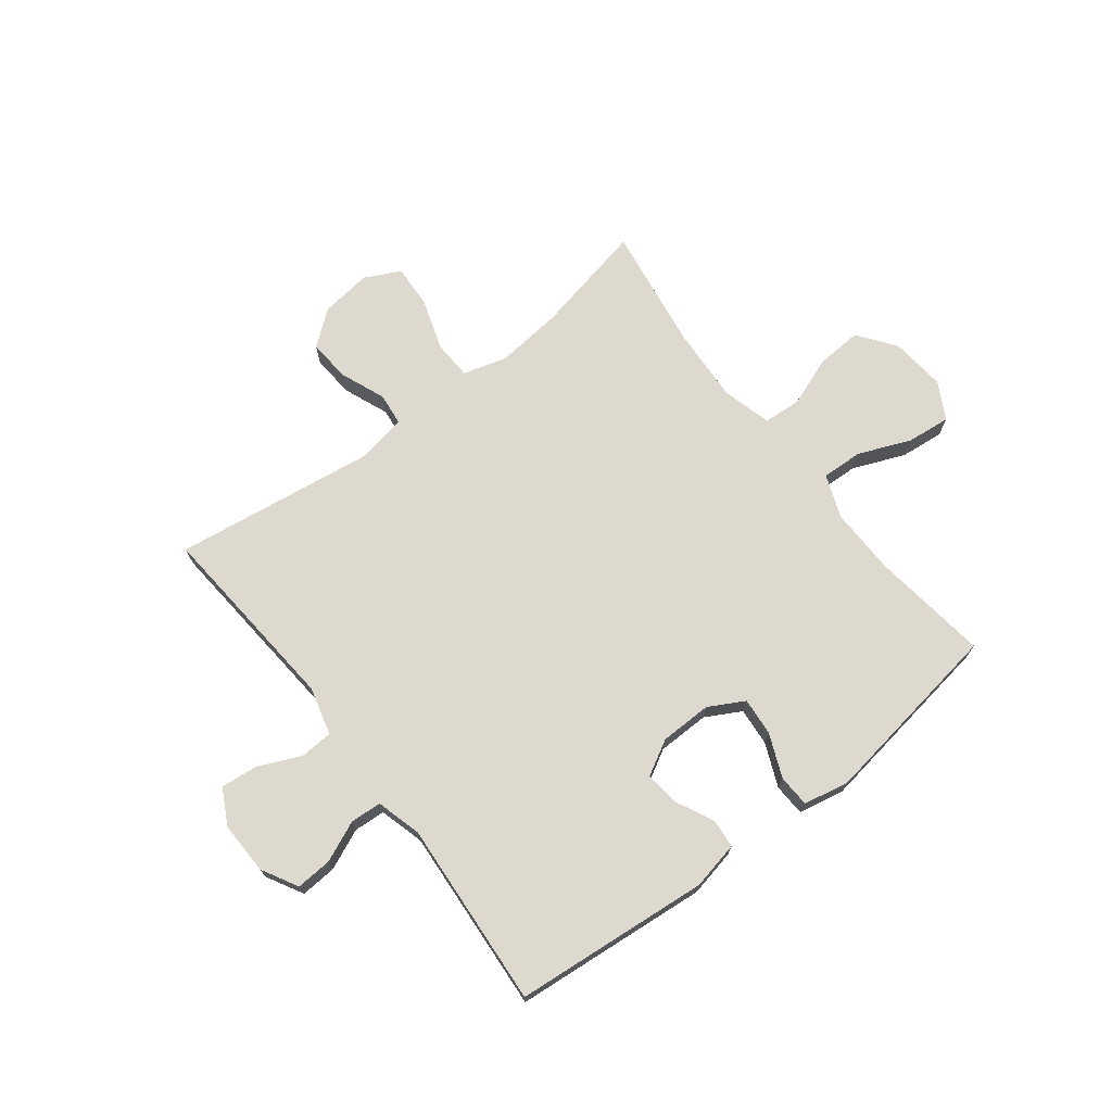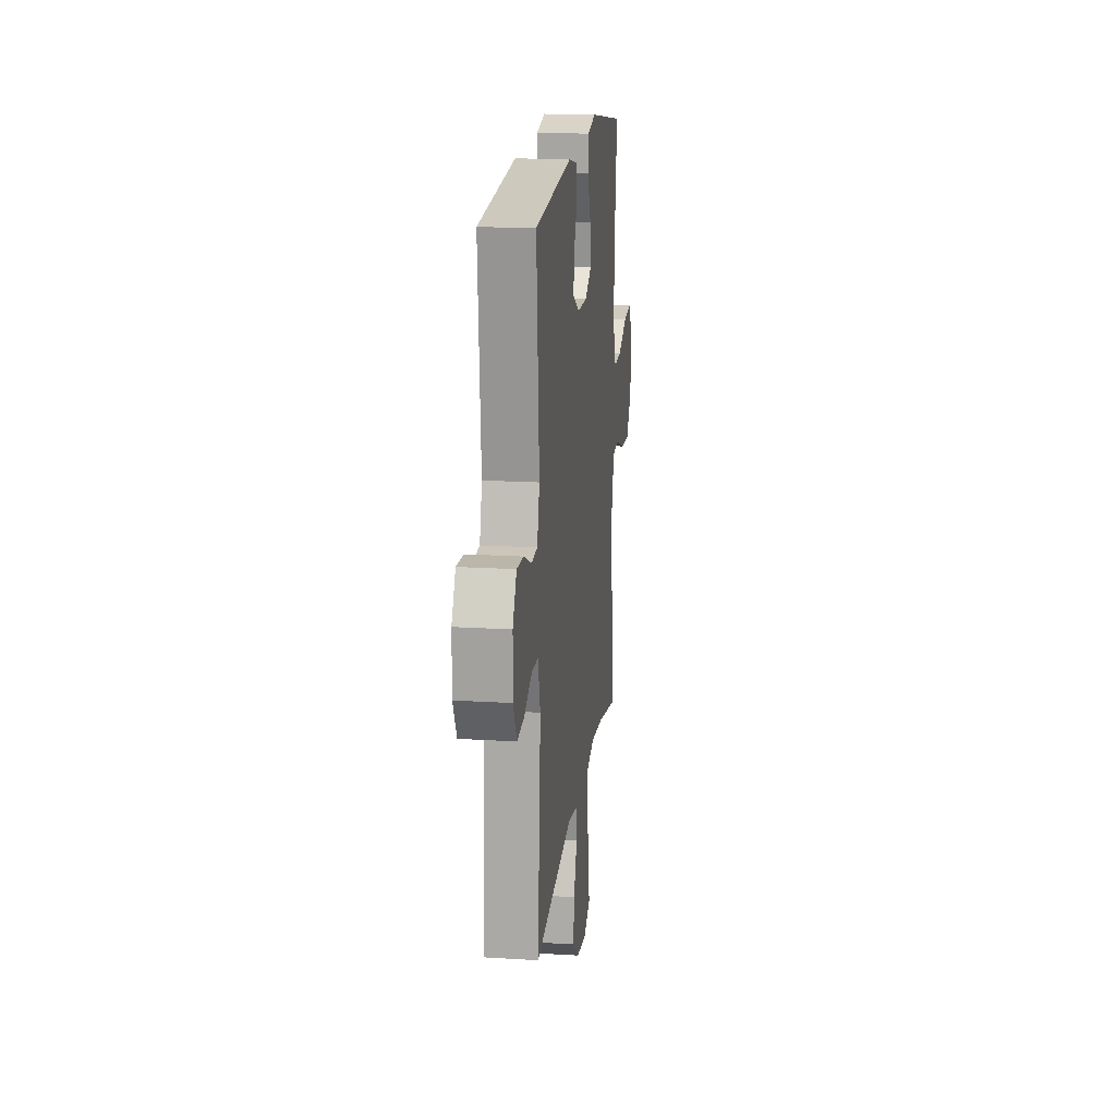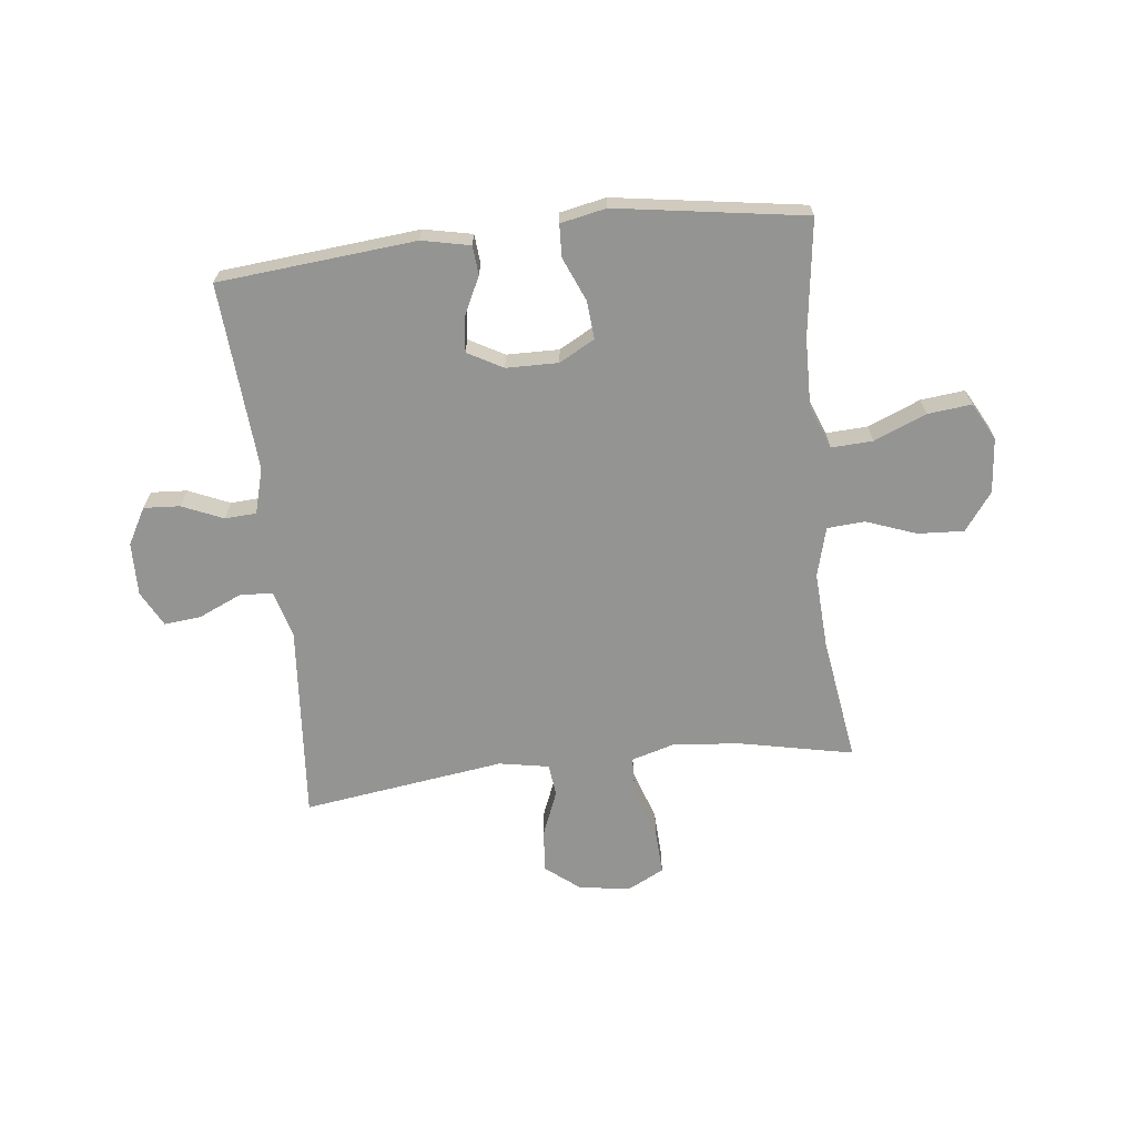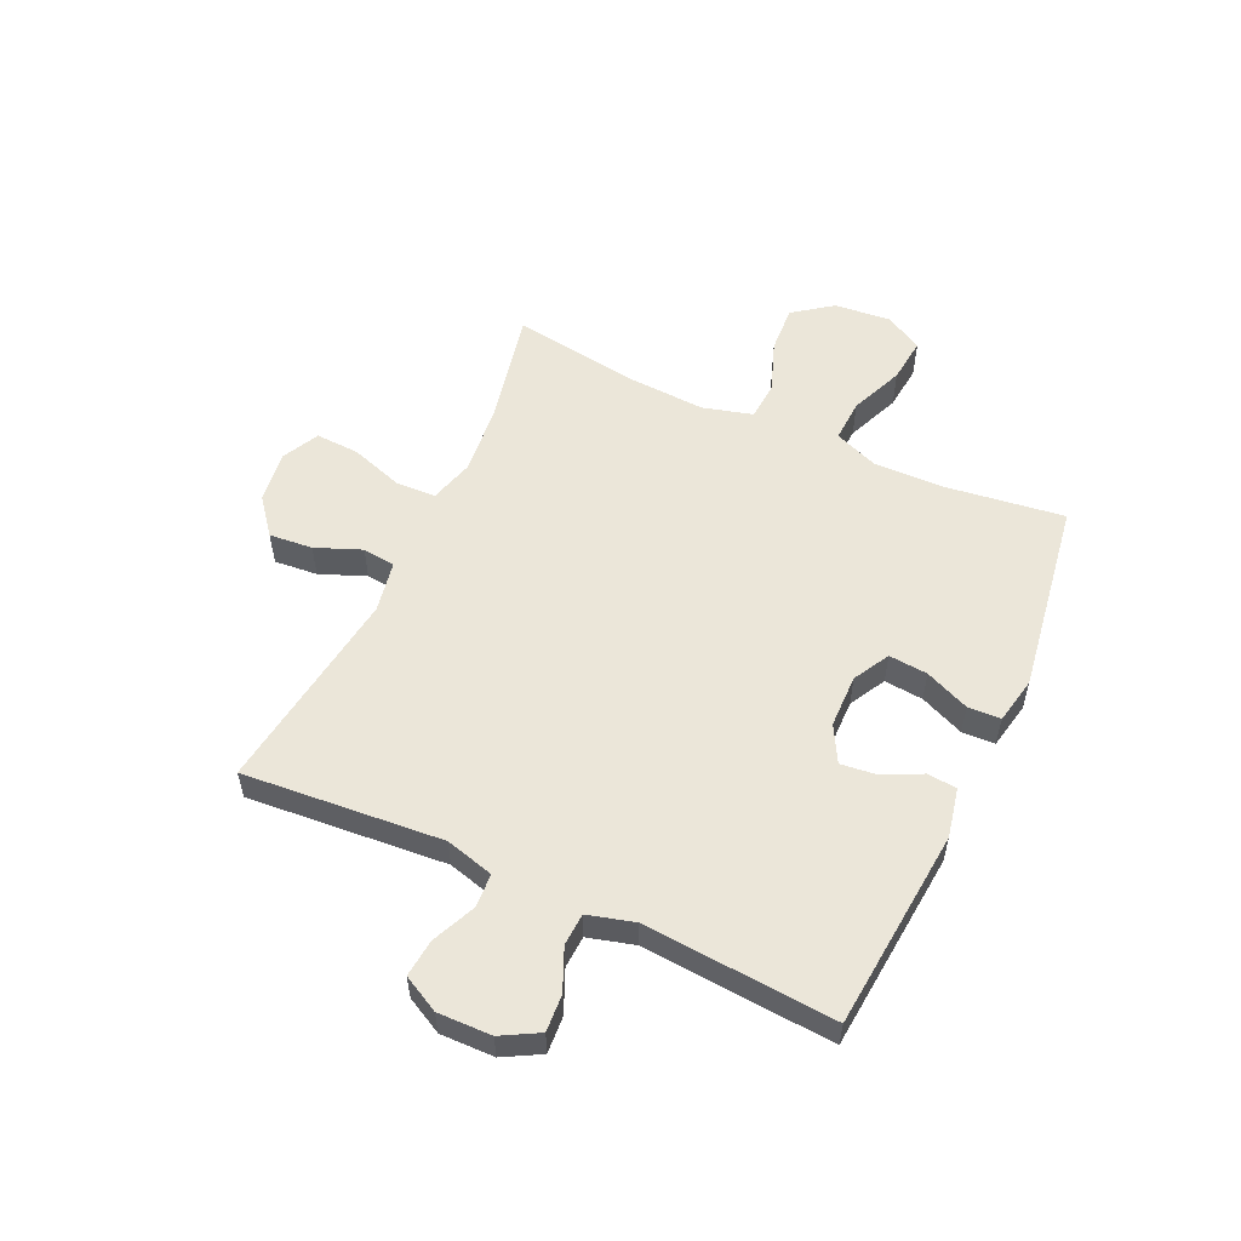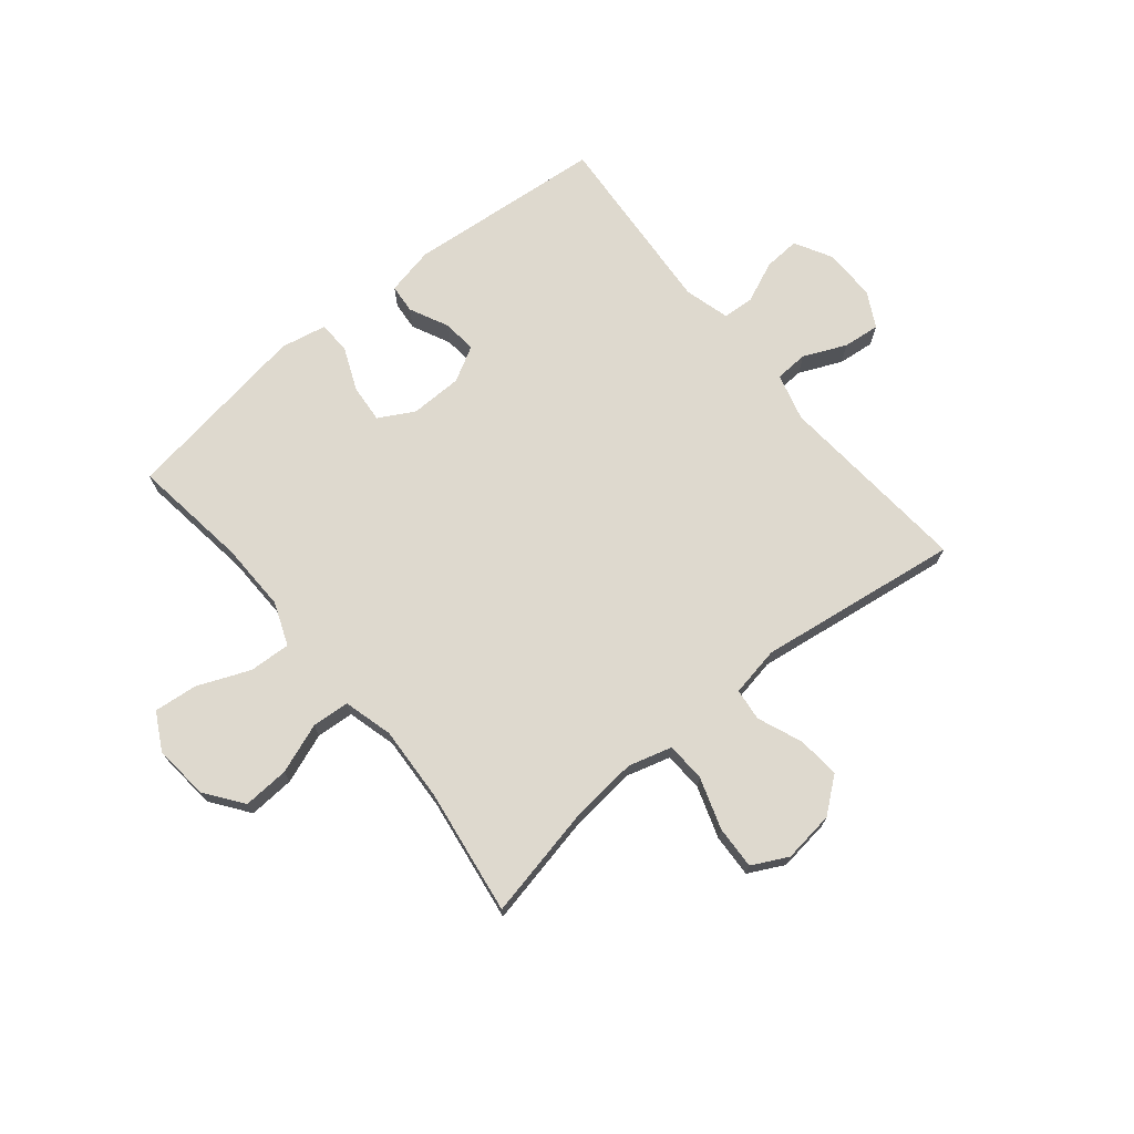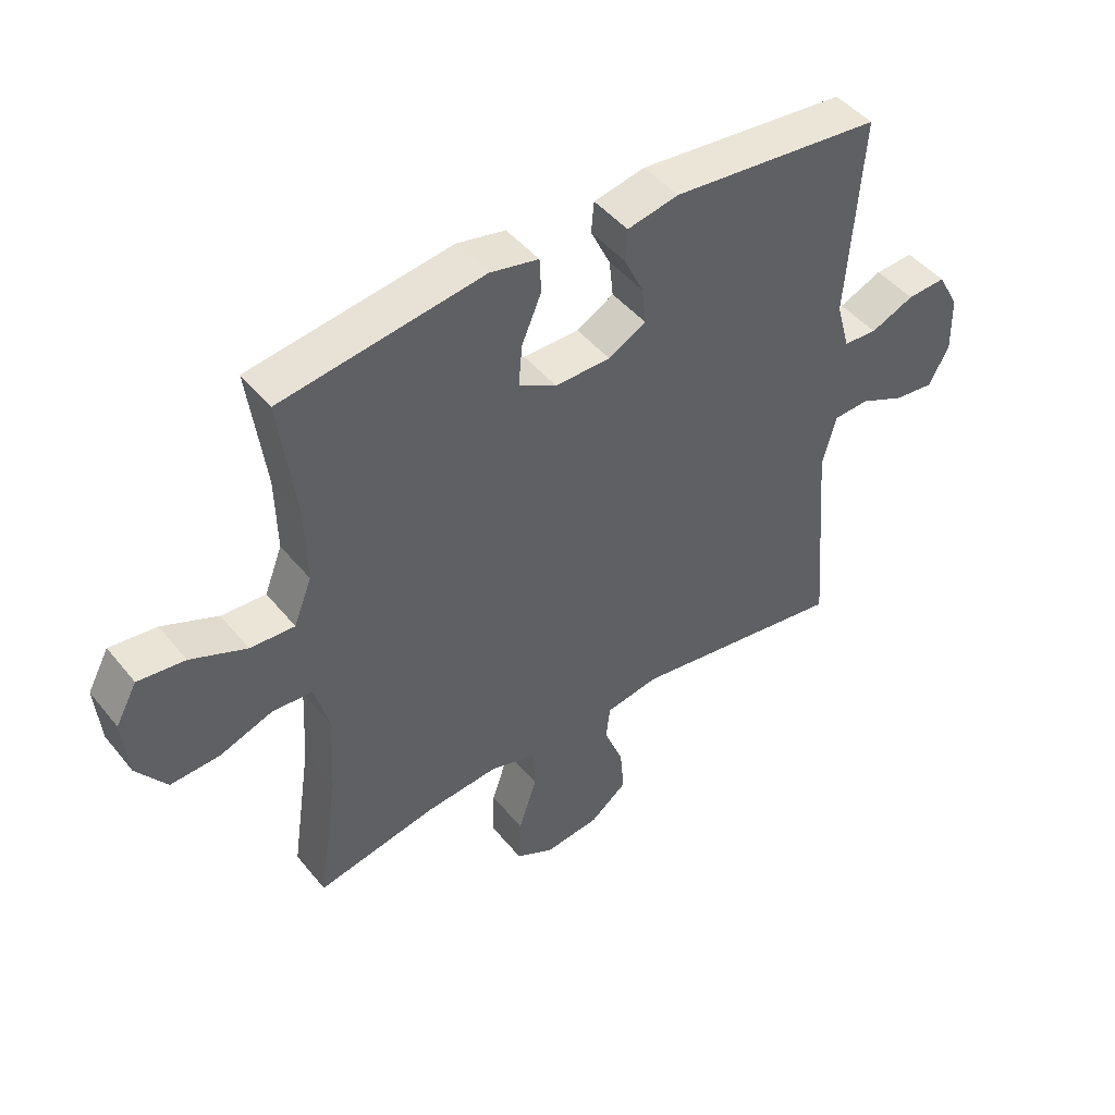
<metadata>
{"format":"obj","ext":"obj","renderer":"f3d","projection":"perspective","resolution":1024,"background":"white","views":[{"elev":71.7,"azim":-37.7,"up":"+Y"},{"elev":17.5,"azim":-83.0,"up":"+Z"},{"elev":-66.9,"azim":6.5,"up":"+Y"},{"elev":55.8,"azim":-65.3,"up":"+Y"},{"elev":71.6,"azim":140.6,"up":"+Y"},{"elev":45.9,"azim":143.4,"up":"+Z"}]}
</metadata>
<code>
o path662
v 0.1575 0.0375 0.5675
v 0.07615 0.0375 0.551
v 0.07349 0.0375 0.4934
v 0.1064 0.0375 0.4158
v 0.1123 0.0375 0.3477
v 0.04907 0.0375 0.313
v -0.04378 0.0375 0.3143
v -0.1064 0.0375 0.3489
v -0.09967 0.0375 0.4105
v -0.0666 0.0375 0.479
v -0.07102 0.0375 0.5307
v -0.1568 0.0375 0.5488
v -0.5078 0.0375 0.5163
v -0.4835 0.0375 0.1821
v -0.5058 0.0375 0.101
v -0.5622 0.0375 0.09771
v -0.6348 0.0375 0.1292
v -0.6994 0.0375 0.1333
v -0.7352 0.0375 0.06824
v -0.7371 0.0375 -0.02614
v -0.7035 0.0375 -0.08961
v -0.6376 0.0375 -0.08266
v -0.5616 0.0375 -0.04872
v -0.5024 0.0375 -0.05193
v -0.4795 0.0375 -0.1365
v -0.5078 0.0375 -0.4854
v -0.148 0.0375 -0.4347
v -0.05901 0.0375 -0.451
v -0.05245 0.0375 -0.5083
v -0.08453 0.0375 -0.5881
v -0.09145 0.0375 -0.6641
v -0.02981 0.0375 -0.7132
v 0.06213 0.0375 -0.725
v 0.1257 0.0375 -0.6926
v 0.1221 0.0375 -0.6159
v 0.09163 0.0375 -0.5243
v 0.09453 0.0375 -0.454
v 0.1724 0.0375 -0.4316
v 0.2927 0.0375 -0.4434
v 0.4941 0.0375 -0.4854
v 0.4608 0.0375 -0.2609
v 0.4536 0.0375 -0.1266
v 0.4773 0.0375 -0.0389
v 0.5442 0.0375 -0.0341
v 0.6335 0.0375 -0.06692
v 0.7156 0.0375 -0.07167
v 0.7654 0.0375 -0.004116
v 0.7746 0.0375 0.09411
v 0.739 0.0375 0.1599
v 0.6608 0.0375 0.1516
v 0.5677 0.0375 0.1129
v 0.4937 0.0375 0.1092
v 0.4638 0.0375 0.1858
v 0.4664 0.0375 0.3086
v 0.4941 0.0375 0.5163
v 0.1575 -0.0375 0.5675
v 0.07615 -0.0375 0.551
v 0.07349 -0.0375 0.4934
v 0.1064 -0.0375 0.4158
v 0.1123 -0.0375 0.3477
v 0.04907 -0.0375 0.313
v -0.04378 -0.0375 0.3143
v -0.1064 -0.0375 0.3489
v -0.09967 -0.0375 0.4105
v -0.0666 -0.0375 0.479
v -0.07102 -0.0375 0.5307
v -0.1568 -0.0375 0.5488
v -0.5078 -0.0375 0.5163
v -0.4835 -0.0375 0.1821
v -0.5058 -0.0375 0.101
v -0.5622 -0.0375 0.09771
v -0.6348 -0.0375 0.1292
v -0.6994 -0.0375 0.1333
v -0.7352 -0.0375 0.06824
v -0.7371 -0.0375 -0.02614
v -0.7035 -0.0375 -0.08961
v -0.6376 -0.0375 -0.08266
v -0.5616 -0.0375 -0.04872
v -0.5024 -0.0375 -0.05193
v -0.4795 -0.0375 -0.1365
v -0.5078 -0.0375 -0.4854
v -0.148 -0.0375 -0.4347
v -0.05901 -0.0375 -0.451
v -0.05245 -0.0375 -0.5083
v -0.08453 -0.0375 -0.5881
v -0.09145 -0.0375 -0.6641
v -0.02981 -0.0375 -0.7132
v 0.06213 -0.0375 -0.725
v 0.1257 -0.0375 -0.6926
v 0.1221 -0.0375 -0.6159
v 0.09163 -0.0375 -0.5243
v 0.09453 -0.0375 -0.454
v 0.1724 -0.0375 -0.4316
v 0.2927 -0.0375 -0.4434
v 0.4941 -0.0375 -0.4854
v 0.4608 -0.0375 -0.2609
v 0.4536 -0.0375 -0.1266
v 0.4773 -0.0375 -0.0389
v 0.5442 -0.0375 -0.0341
v 0.6335 -0.0375 -0.06692
v 0.7156 -0.0375 -0.07167
v 0.7654 -0.0375 -0.004116
v 0.7746 -0.0375 0.09411
v 0.739 -0.0375 0.1599
v 0.6608 -0.0375 0.1516
v 0.5677 -0.0375 0.1129
v 0.4937 -0.0375 0.1092
v 0.4638 -0.0375 0.1858
v 0.4664 -0.0375 0.3086
v 0.4941 -0.0375 0.5163
v 0.1575 0.0375 0.5675
v 0.07615 0.0375 0.551
v 0.07615 0.0375 0.551
v 0.07349 0.0375 0.4934
v -0.07102 0.0375 0.5307
v -0.07102 0.0375 0.5307
v -0.1568 0.0375 0.5488
v -0.0666 0.0375 0.479
v 0.4941 0.0375 0.5163
v 0.4941 0.0375 0.5163
v -0.5078 0.0375 0.5163
v -0.5078 0.0375 0.5163
v 0.1064 0.0375 0.4158
v -0.09967 0.0375 0.4105
v 0.4664 0.0375 0.3086
v 0.1123 0.0375 0.3477
v 0.1123 0.0375 0.3477
v -0.1064 0.0375 0.3489
v -0.1064 0.0375 0.3489
v -0.04378 0.0375 0.3143
v 0.04907 0.0375 0.313
v 0.4638 0.0375 0.1858
v -0.4835 0.0375 0.1821
v 0.4937 0.0375 0.1092
v 0.4937 0.0375 0.1092
v -0.5058 0.0375 0.101
v -0.5058 0.0375 0.101
v 0.7746 0.0375 0.09411
v 0.739 0.0375 0.1599
v 0.739 0.0375 0.1599
v 0.6608 0.0375 0.1516
v 0.5677 0.0375 0.1129
v -0.6348 0.0375 0.1292
v -0.6994 0.0375 0.1333
v -0.6994 0.0375 0.1333
v -0.7352 0.0375 0.06824
v -0.5622 0.0375 0.09771
v 0.7654 0.0375 -0.004116
v -0.7371 0.0375 -0.02614
v 0.7156 0.0375 -0.07167
v -0.7035 0.0375 -0.08961
v -0.7035 0.0375 -0.08961
v 0.6335 0.0375 -0.06692
v 0.5442 0.0375 -0.0341
v 0.4773 0.0375 -0.0389
v 0.4773 0.0375 -0.0389
v 0.4536 0.0375 -0.1266
v -0.5616 0.0375 -0.04872
v -0.5024 0.0375 -0.05193
v -0.5024 0.0375 -0.05193
v -0.6376 0.0375 -0.08266
v -0.4795 0.0375 -0.1365
v 0.4608 0.0375 -0.2609
v 0.4941 0.0375 -0.4854
v 0.4941 0.0375 -0.4854
v 0.1724 0.0375 -0.4316
v 0.2927 0.0375 -0.4434
v 0.09453 0.0375 -0.454
v 0.09453 0.0375 -0.454
v -0.148 0.0375 -0.4347
v -0.05901 0.0375 -0.451
v -0.05901 0.0375 -0.451
v -0.05245 0.0375 -0.5083
v 0.09163 0.0375 -0.5243
v -0.5078 0.0375 -0.4854
v -0.5078 0.0375 -0.4854
v -0.08453 0.0375 -0.5881
v 0.1221 0.0375 -0.6159
v -0.09145 0.0375 -0.6641
v 0.1257 0.0375 -0.6926
v 0.1257 0.0375 -0.6926
v -0.02981 0.0375 -0.7132
v 0.06213 0.0375 -0.725
v 0.1575 -0.0375 0.5675
v 0.07615 -0.0375 0.551
v 0.07615 -0.0375 0.551
v 0.07349 -0.0375 0.4934
v -0.07102 -0.0375 0.5307
v -0.07102 -0.0375 0.5307
v -0.1568 -0.0375 0.5488
v -0.0666 -0.0375 0.479
v 0.4941 -0.0375 0.5163
v 0.4941 -0.0375 0.5163
v -0.5078 -0.0375 0.5163
v -0.5078 -0.0375 0.5163
v 0.1064 -0.0375 0.4158
v -0.09967 -0.0375 0.4105
v 0.4664 -0.0375 0.3086
v 0.1123 -0.0375 0.3477
v 0.1123 -0.0375 0.3477
v -0.1064 -0.0375 0.3489
v -0.1064 -0.0375 0.3489
v -0.04378 -0.0375 0.3143
v 0.04907 -0.0375 0.313
v 0.4638 -0.0375 0.1858
v -0.4835 -0.0375 0.1821
v 0.4937 -0.0375 0.1092
v 0.4937 -0.0375 0.1092
v -0.5058 -0.0375 0.101
v -0.5058 -0.0375 0.101
v 0.7746 -0.0375 0.09411
v 0.739 -0.0375 0.1599
v 0.739 -0.0375 0.1599
v 0.6608 -0.0375 0.1516
v 0.5677 -0.0375 0.1129
v -0.6348 -0.0375 0.1292
v -0.6994 -0.0375 0.1333
v -0.6994 -0.0375 0.1333
v -0.7352 -0.0375 0.06824
v -0.5622 -0.0375 0.09771
v 0.7654 -0.0375 -0.004116
v -0.7371 -0.0375 -0.02614
v 0.7156 -0.0375 -0.07167
v -0.7035 -0.0375 -0.08961
v -0.7035 -0.0375 -0.08961
v 0.6335 -0.0375 -0.06692
v 0.5442 -0.0375 -0.0341
v 0.4773 -0.0375 -0.0389
v 0.4773 -0.0375 -0.0389
v 0.4536 -0.0375 -0.1266
v -0.5616 -0.0375 -0.04872
v -0.5024 -0.0375 -0.05193
v -0.5024 -0.0375 -0.05193
v -0.6376 -0.0375 -0.08266
v -0.4795 -0.0375 -0.1365
v 0.4608 -0.0375 -0.2609
v 0.4941 -0.0375 -0.4854
v 0.4941 -0.0375 -0.4854
v 0.1724 -0.0375 -0.4316
v 0.2927 -0.0375 -0.4434
v 0.09453 -0.0375 -0.454
v 0.09453 -0.0375 -0.454
v -0.148 -0.0375 -0.4347
v -0.05901 -0.0375 -0.451
v -0.05901 -0.0375 -0.451
v -0.05245 -0.0375 -0.5083
v 0.09163 -0.0375 -0.5243
v -0.5078 -0.0375 -0.4854
v -0.5078 -0.0375 -0.4854
v -0.08453 -0.0375 -0.5881
v 0.1221 -0.0375 -0.6159
v -0.09145 -0.0375 -0.6641
v 0.1257 -0.0375 -0.6926
v 0.1257 -0.0375 -0.6926
v -0.02981 -0.0375 -0.7132
v 0.06213 -0.0375 -0.725
f 187 184 185
f 212 214 211
f 198 199 205
f 226 215 227
f 243 203 235
f 206 201 194
f 227 207 228
f 227 215 207
f 235 203 232
f 190 191 188
f 201 197 190
f 234 219 222
f 209 203 206
f 230 239 236
f 241 204 244
f 236 239 240
f 241 244 246
f 190 197 191
f 241 246 247
f 255 250 252
f 234 222 224
f 194 201 190
f 236 240 237
f 223 221 226
f 250 255 251
f 219 231 216
f 196 198 184
f 184 198 192
f 219 216 217
f 206 203 201
f 251 255 256
f 199 198 196
f 250 247 246
f 196 184 187
f 251 256 253
f 231 220 216
f 209 220 231
f 211 214 221
f 247 250 251
f 232 203 209
f 244 203 243
f 230 204 239
f 207 205 228
f 232 209 231
f 204 205 199
f 231 219 234
f 221 214 226
f 243 235 248
f 228 205 204
f 228 204 230
f 204 203 244
f 226 214 215
f 239 204 241
f 1 113 186 56
f 2 3 58 57
f 116 12 67 189
f 10 11 66 65
f 120 1 56 193
f 12 122 195 67
f 3 4 59 58
f 9 10 65 64
f 54 55 110 109
f 4 127 200 59
f 129 9 64 202
f 7 8 63 62
f 5 6 61 60
f 6 7 62 61
f 53 54 109 108
f 13 14 69 68
f 135 53 108 208
f 14 137 210 69
f 48 140 213 103
f 49 50 105 104
f 50 51 106 105
f 17 145 218 72
f 18 19 74 73
f 16 17 72 71
f 51 52 107 106
f 15 16 71 70
f 47 48 103 102
f 19 20 75 74
f 46 47 102 101
f 20 152 225 75
f 45 46 101 100
f 44 45 100 99
f 156 44 99 229
f 42 43 98 97
f 23 160 233 78
f 22 23 78 77
f 21 22 77 76
f 24 25 80 79
f 41 42 97 96
f 165 41 96 238
f 38 39 94 93
f 169 38 93 242
f 27 172 245 82
f 28 29 84 83
f 36 37 92 91
f 176 27 82 249
f 25 26 81 80
f 39 40 95 94
f 29 30 85 84
f 35 36 91 90
f 30 31 86 85
f 181 35 90 254
f 31 32 87 86
f 33 34 89 88
f 32 33 88 87
f 114 112 111
f 139 138 141
f 125 132 126
f 153 154 142
f 170 162 130
f 133 121 128
f 154 155 134
f 154 134 142
f 162 159 130
f 117 115 118
f 128 117 124
f 161 149 146
f 136 133 130
f 157 163 166
f 168 171 131
f 163 167 166
f 168 173 171
f 117 118 124
f 168 174 173
f 182 179 177
f 161 151 149
f 121 117 128
f 163 164 167
f 150 153 148
f 177 178 182
f 146 143 158
f 123 111 125
f 111 119 125
f 146 144 143
f 133 128 130
f 178 183 182
f 126 123 125
f 177 173 174
f 123 114 111
f 178 180 183
f 158 143 147
f 136 158 147
f 138 148 141
f 174 178 177
f 159 136 130
f 171 170 130
f 157 166 131
f 134 155 132
f 159 158 136
f 131 126 132
f 158 161 146
f 148 153 141
f 170 175 162
f 155 131 132
f 155 157 131
f 131 171 130
f 153 142 141
f 166 168 131

</code>
